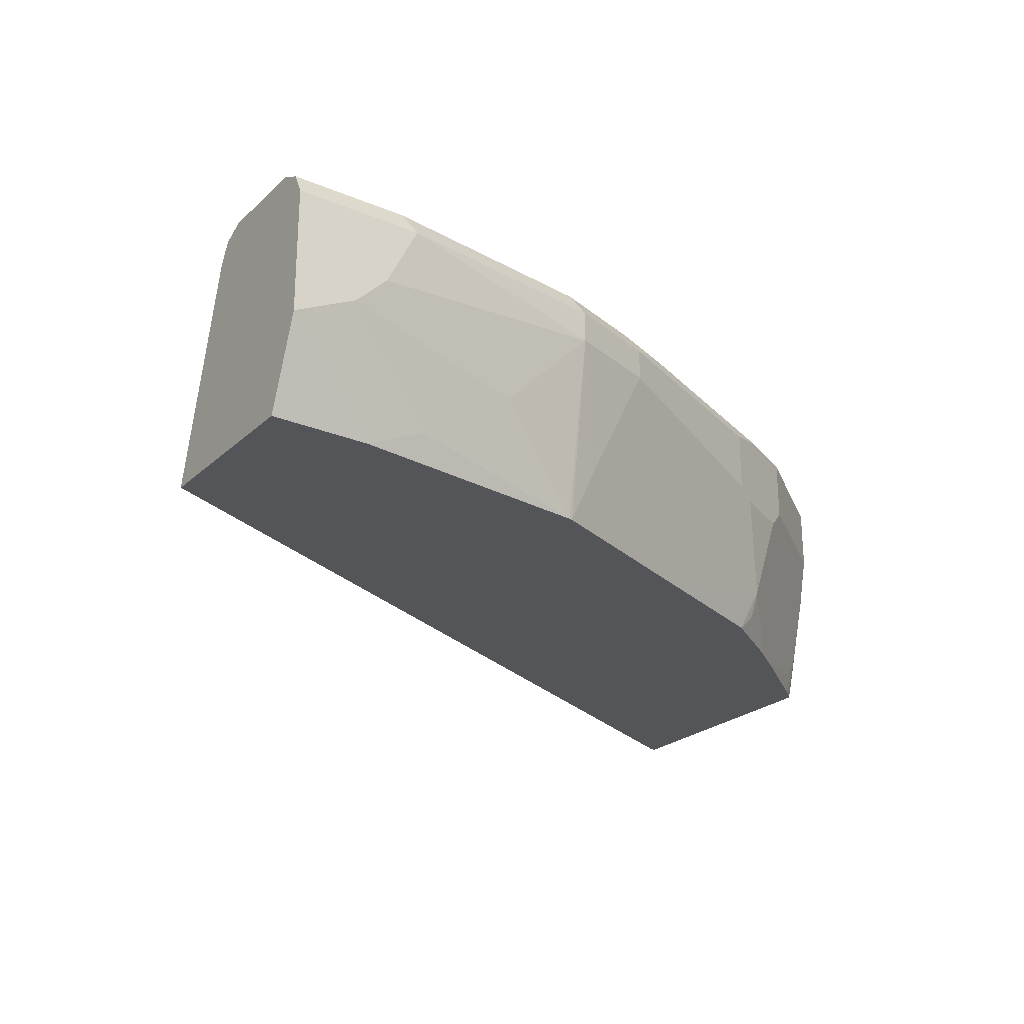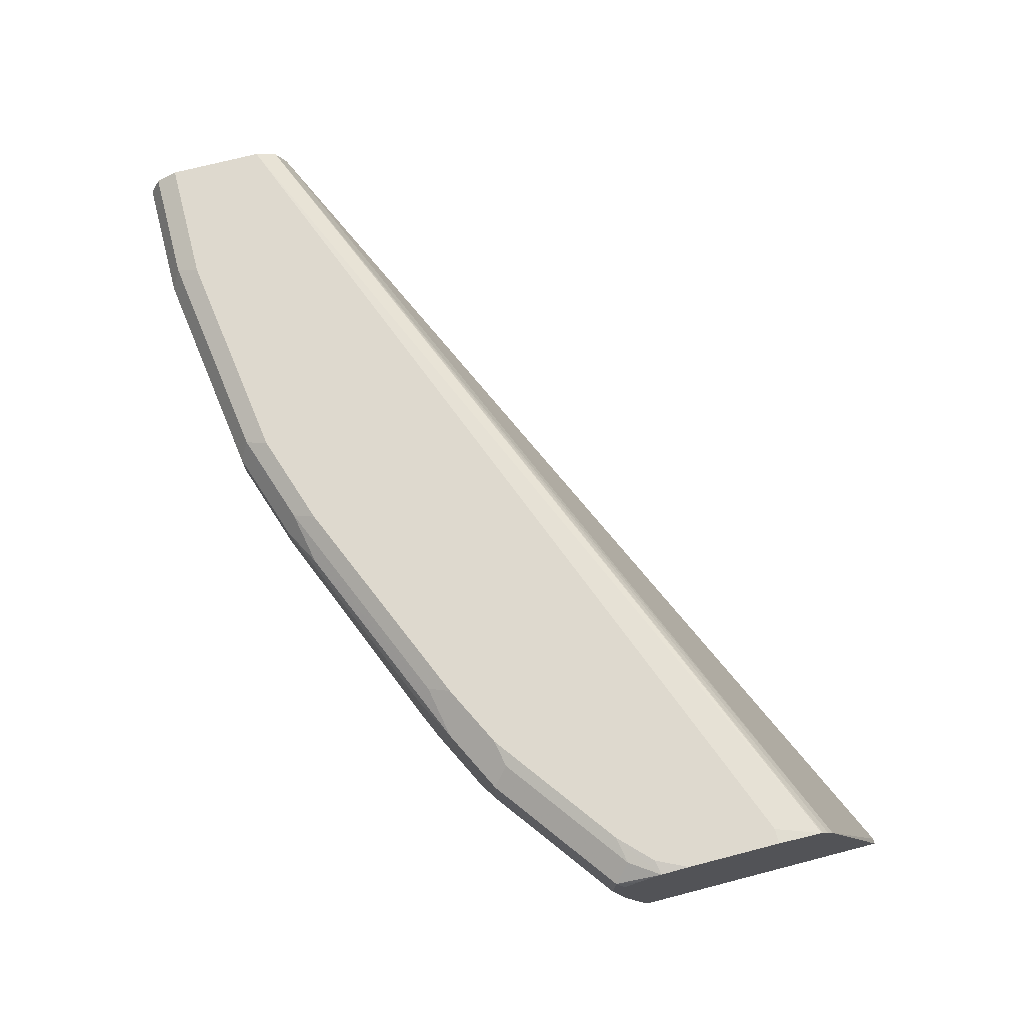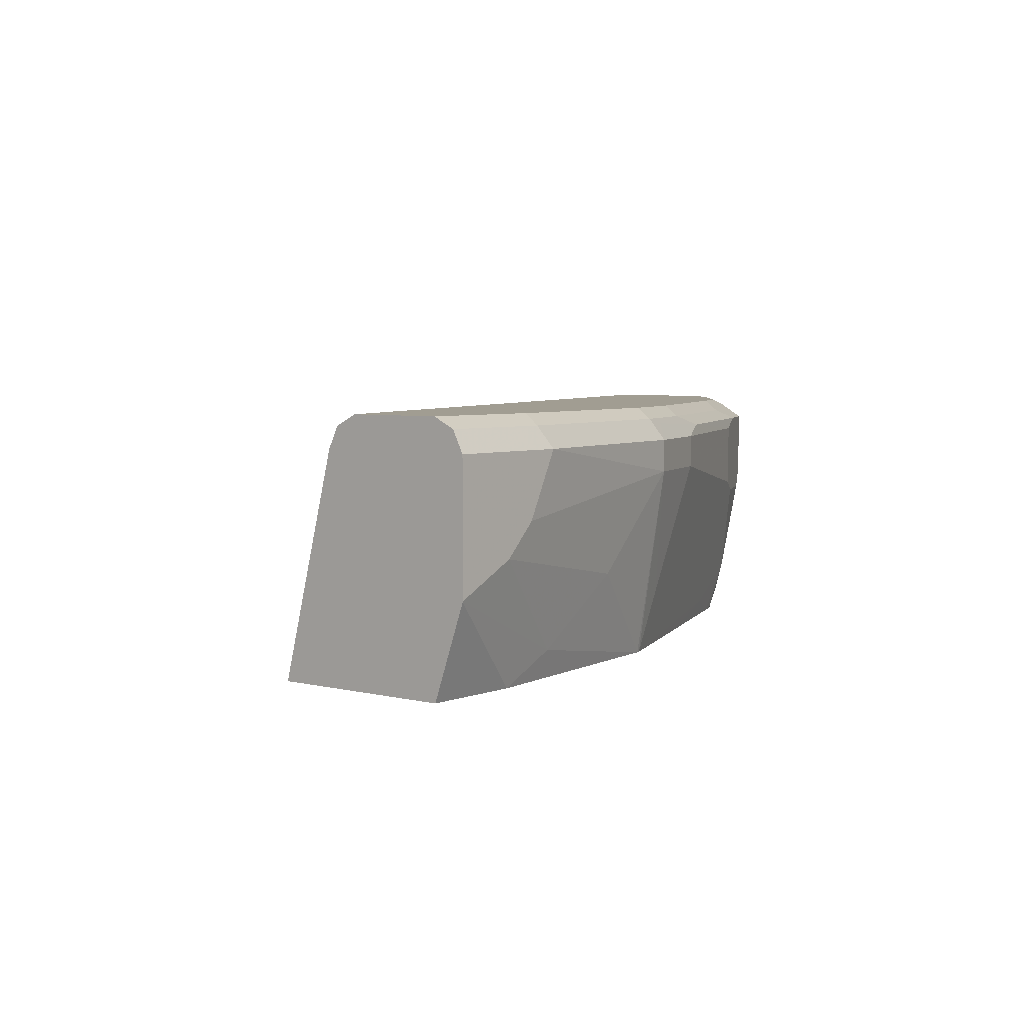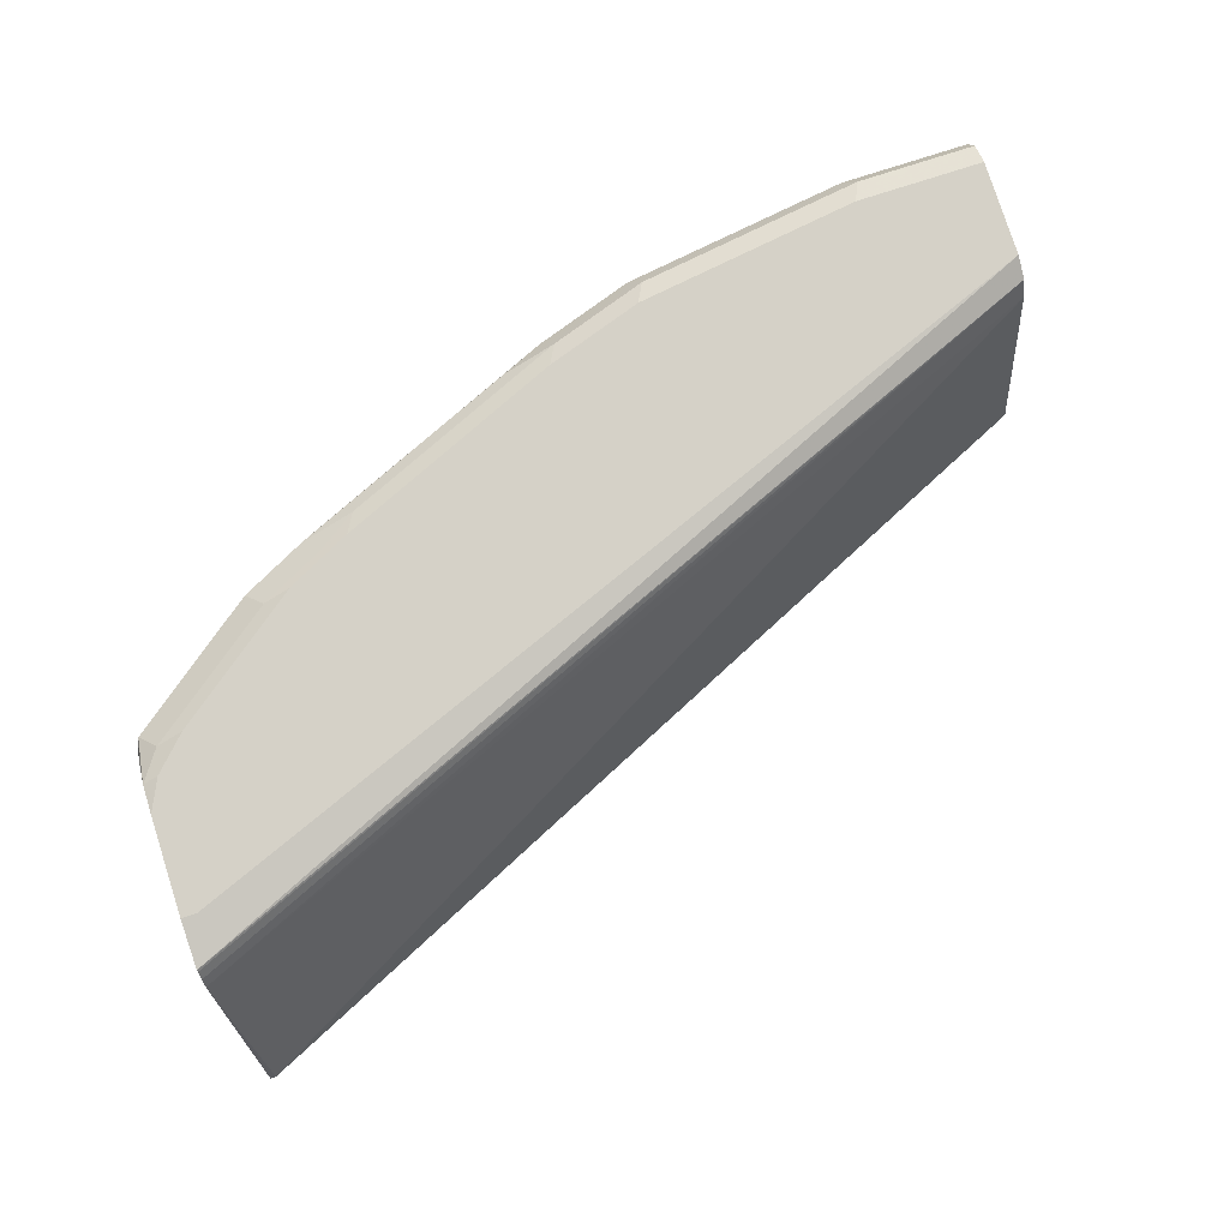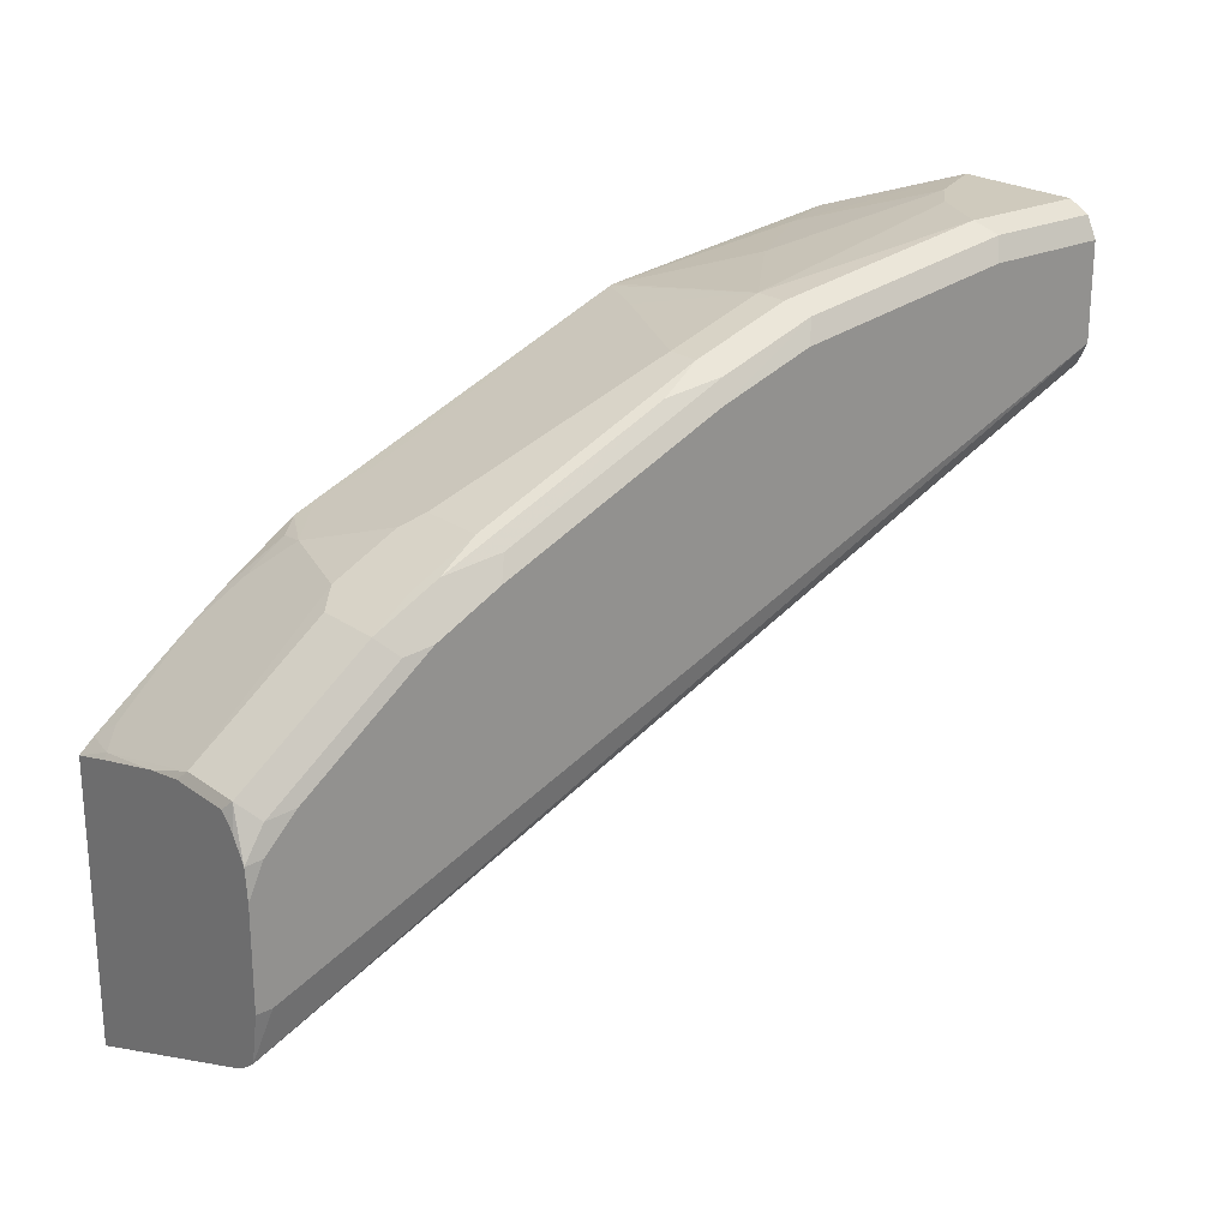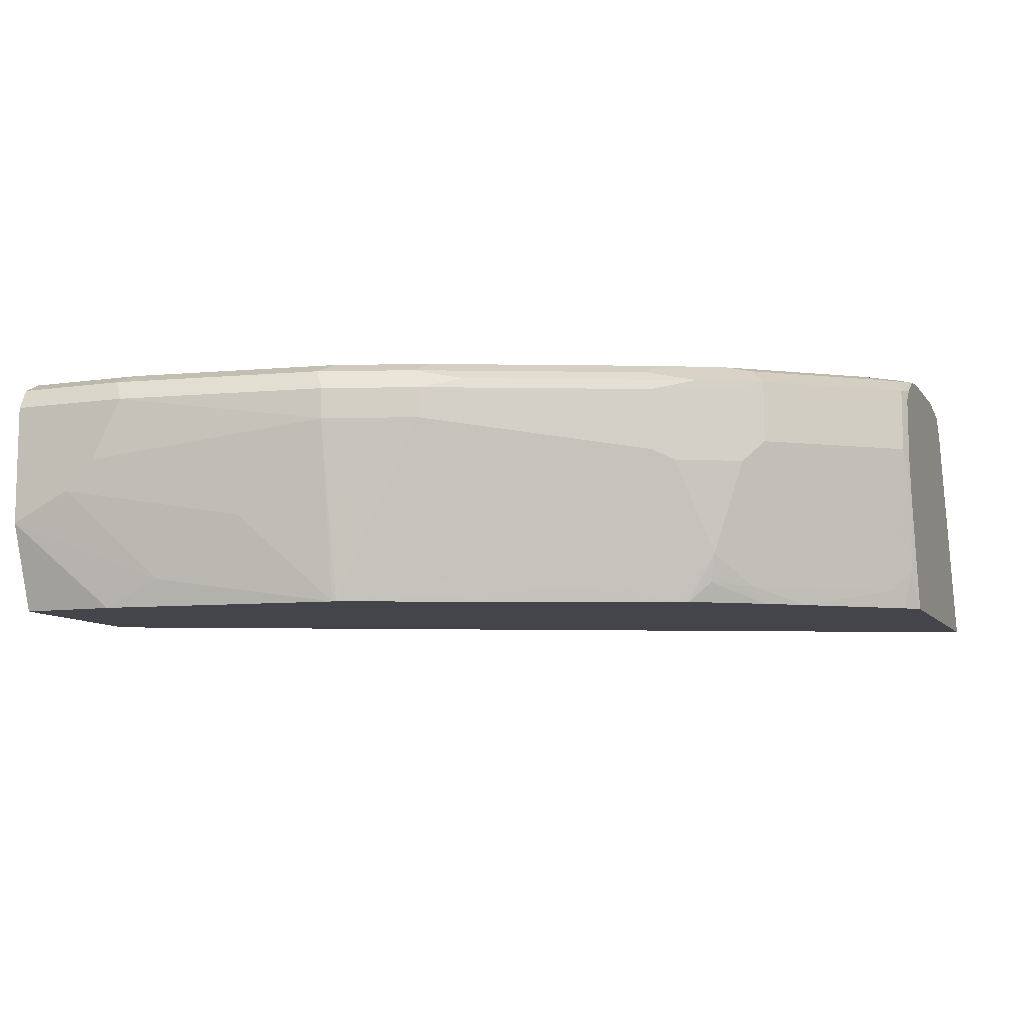
<metadata>
{"format":"obj","ext":"obj","renderer":"f3d","projection":"perspective","resolution":1024,"background":"white","views":[{"elev":-24.1,"azim":-34.6,"up":"+Y"},{"elev":71.6,"azim":75.5,"up":"+Y"},{"elev":4.6,"azim":-50.9,"up":"+Y"},{"elev":79.6,"azim":162.2,"up":"+Y"},{"elev":22.8,"azim":140.4,"up":"+Z"},{"elev":-9.2,"azim":21.1,"up":"+Y"}]}
</metadata>
<code>
v 0.5568 0.2383 0.5175
v 0.5603 0.3749 0.5717
v 0.5603 0.2383 0.5175
v 0.0002854 0.2383 0.7718
v 0.0002854 0.3738 0.8067
v 0.0002854 0.374 0.8068
v 0.5603 0.3816 0.5758
v 0.0002854 0.387 0.8132
v 0.5603 0.2383 0.6855
v 0.0002854 0.2383 0.8854
v 0.5603 0.3873 0.5799
v 0.0002854 0.3935 0.8264
v 0.5603 0.3885 0.581
v 0.5603 0.2646 0.6928
v 0.5575 0.2624 0.6952
v 0.5513 0.2383 0.6933
v 0.0002854 0.2951 0.905
v 0.06129 0.2383 0.8854
v 0.0002854 0.3935 0.8854
v 0.5509 0.3935 0.61
v 0.5603 0.3935 0.61
v 0.5603 0.3109 0.7051
v 0.5575 0.3411 0.7149
v 0.5444 0.2492 0.7018
v 0.4941 0.2383 0.7367
v 0.0002854 0.2954 0.9051
v 0.0984 0.2558 0.8854
v 0.2165 0.2383 0.8657
v 0.0002854 0.387 0.8985
v 0.07872 0.3935 0.8854
v 0.5603 0.3935 0.669
v 0.5603 0.3355 0.7094
v 0.4787 0.3411 0.7739
v 0.4656 0.3279 0.7805
v 0.4853 0.3083 0.7608
v 0.5575 0.3804 0.7149
v 0.4656 0.2492 0.7608
v 0.4722 0.2386 0.7526
v 0.4719 0.2383 0.7528
v 0.0002854 0.3738 0.9051
v 0.03937 0.3148 0.9051
v 0.1574 0.2951 0.8854
v 0.219 0.2383 0.8651
v 0.2165 0.3542 0.8854
v 0.0722 0.387 0.8985
v 0.2165 0.3935 0.8657
v 0.5603 0.3917 0.6868
v 0.5509 0.3935 0.6887
v 0.5603 0.3749 0.7094
v 0.4787 0.3804 0.7739
v 0.4525 0.3345 0.787
v 0.4263 0.3279 0.8002
v 0.446 0.2689 0.7805
v 0.5603 0.3832 0.7011
v 0.5476 0.3902 0.7051
v 0.4427 0.2509 0.7772
v 0.4287 0.2383 0.7811
v 0.07872 0.3738 0.9051
v 0.05904 0.3345 0.9051
v 0.2361 0.2755 0.8657
v 0.3173 0.2383 0.8258
v 0.3869 0.2492 0.8002
v 0.2755 0.2558 0.8461
v 0.2165 0.3738 0.8854
v 0.2755 0.3542 0.8657
v 0.2099 0.387 0.8788
v 0.2755 0.3935 0.8461
v 0.5312 0.3935 0.7084
v 0.4689 0.3902 0.7641
v 0.4624 0.3837 0.7772
v 0.4394 0.3804 0.7936
v 0.4525 0.3738 0.787
v 0.4132 0.3345 0.8067
v 0.4329 0.2755 0.787
v 0.4157 0.2383 0.7864
v 0.4525 0.3935 0.7673
v 0.3738 0.2558 0.8067
v 0.2755 0.3738 0.8657
v 0.3016 0.3804 0.8526
v 0.2263 0.3837 0.8756
v 0.2689 0.387 0.8592
v 0.4066 0.387 0.8002
v 0.4132 0.3935 0.787
v 0.4296 0.3902 0.7838
v 0.4132 0.3738 0.8067
f 39 56 57
f 37 39 38
f 41 42 59
f 42 44 59
f 43 60 44
f 43 61 62
f 43 62 63
f 43 63 60
f 44 65 78
f 44 58 59
f 44 60 65
f 45 66 46
f 44 78 64
f 45 58 64
f 46 66 67
f 37 56 39
f 45 64 66
f 44 64 58
f 37 53 56
f 33 72 51
f 36 55 69
f 28 43 44
f 28 44 42
f 47 48 68
f 29 40 58
f 29 58 45
f 30 45 46
f 31 48 47
f 33 50 72
f 33 51 34
f 34 51 73
f 34 73 52
f 34 52 53
f 34 53 37
f 34 37 35
f 36 49 54
f 36 54 47
f 36 47 55
f 36 69 50
f 47 68 55
f 66 80 81
f 50 70 71
f 65 85 78
f 66 81 67
f 67 81 82
f 67 82 83
f 69 76 83
f 69 83 84
f 69 84 70
f 70 84 82
f 70 82 71
f 71 82 79
f 71 79 85
f 73 77 74
f 78 85 79
f 79 81 80
f 79 82 81
f 27 42 41
f 82 84 83
f 65 73 85
f 64 80 66
f 64 79 80
f 64 78 79
f 50 71 85
f 50 85 72
f 51 72 85
f 51 85 73
f 52 73 74
f 52 74 53
f 53 74 62
f 53 62 75
f 50 69 70
f 53 75 57
f 55 68 76
f 55 76 69
f 60 63 65
f 61 75 62
f 62 74 77
f 62 77 63
f 63 77 73
f 63 73 65
f 53 57 56
f 27 28 42
f 25 38 39
f 26 59 58
f 2 47 54
f 2 54 49
f 2 49 32
f 2 32 22
f 2 22 14
f 2 14 9
f 2 9 3
f 2 6 8
f 2 8 7
f 4 10 17
f 4 17 26
f 4 26 40
f 4 40 29
f 4 29 19
f 4 19 12
f 4 12 8
f 4 8 6
f 2 31 47
f 4 6 5
f 2 21 31
f 2 11 13
f 26 58 40
f 1 2 3
f 1 3 9
f 1 9 16
f 1 16 25
f 1 25 39
f 1 39 57
f 1 57 75
f 1 75 61
f 1 61 43
f 1 43 28
f 1 28 18
f 1 18 10
f 1 10 4
f 1 4 5
f 1 5 6
f 1 6 2
f 2 13 21
f 7 8 11
f 2 7 11
f 8 13 11
f 18 27 26
f 18 28 27
f 19 29 45
f 19 45 30
f 22 32 23
f 23 33 34
f 23 34 35
f 23 35 24
f 23 49 36
f 23 36 50
f 23 50 33
f 24 35 37
f 24 37 25
f 25 37 38
f 26 27 41
f 8 12 13
f 26 41 59
f 17 18 26
f 16 24 25
f 23 32 49
f 15 24 16
f 9 14 15
f 9 15 16
f 15 22 23
f 10 18 17
f 12 19 30
f 12 30 46
f 12 67 83
f 12 83 76
f 12 76 68
f 12 46 67
f 12 68 48
f 12 48 31
f 12 31 21
f 12 21 20
f 12 20 13
f 13 20 21
f 14 22 15
f 15 23 24

</code>
